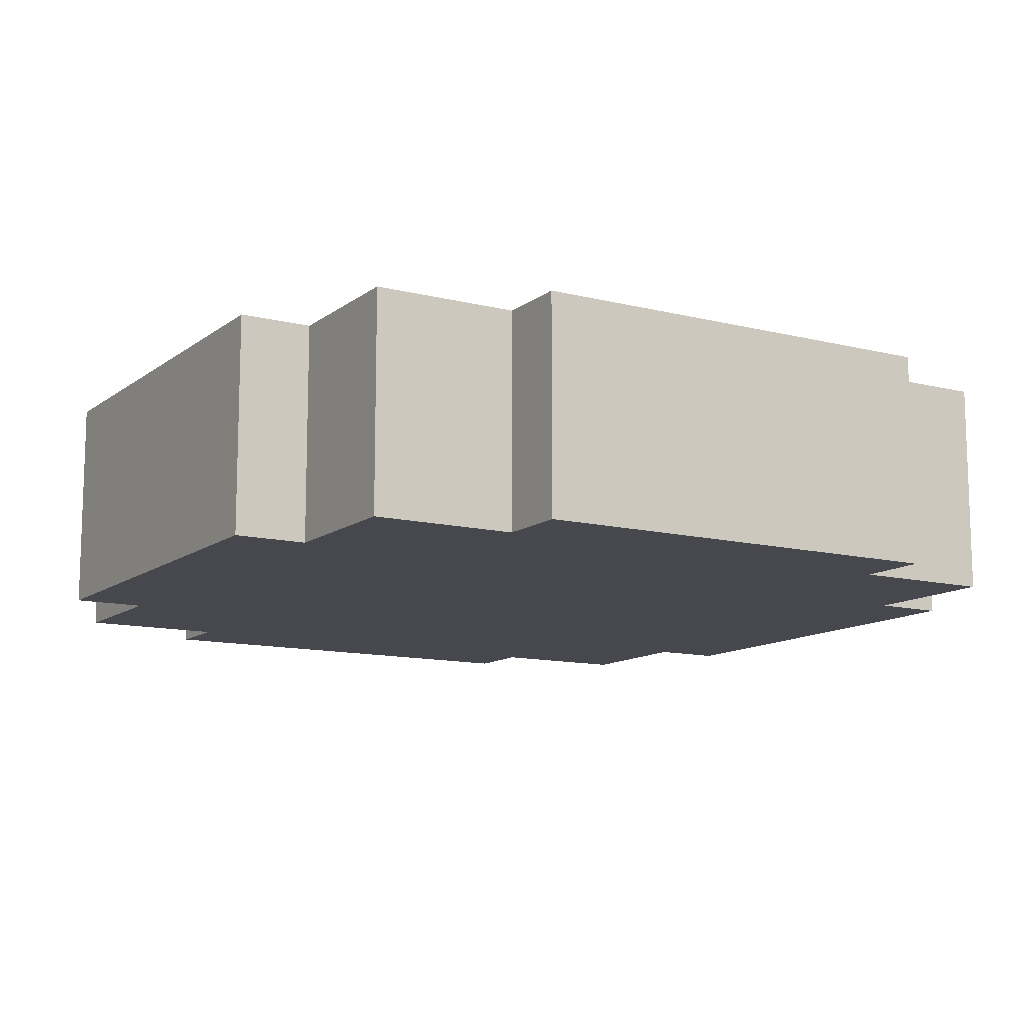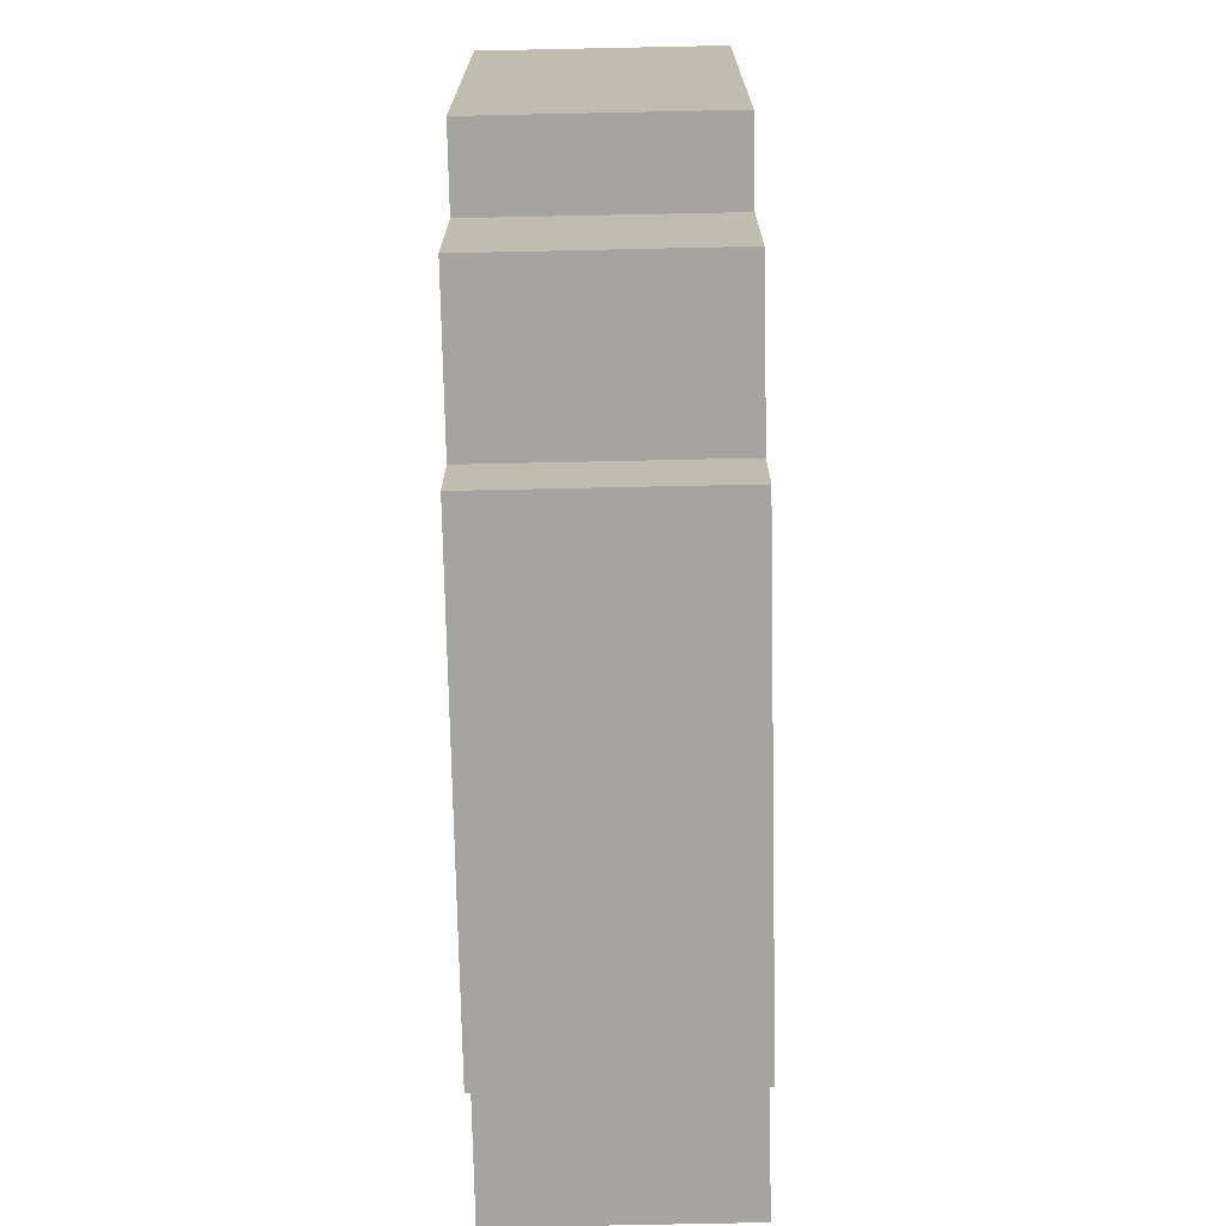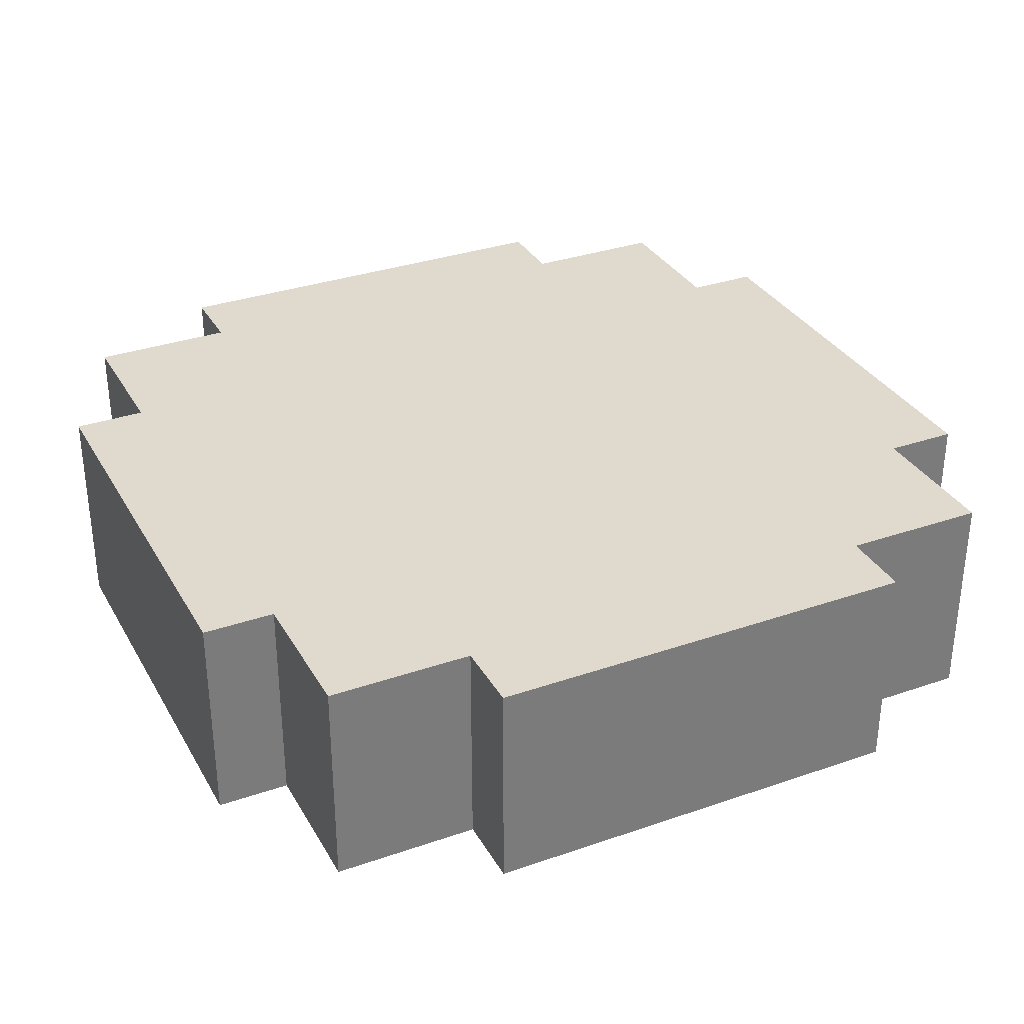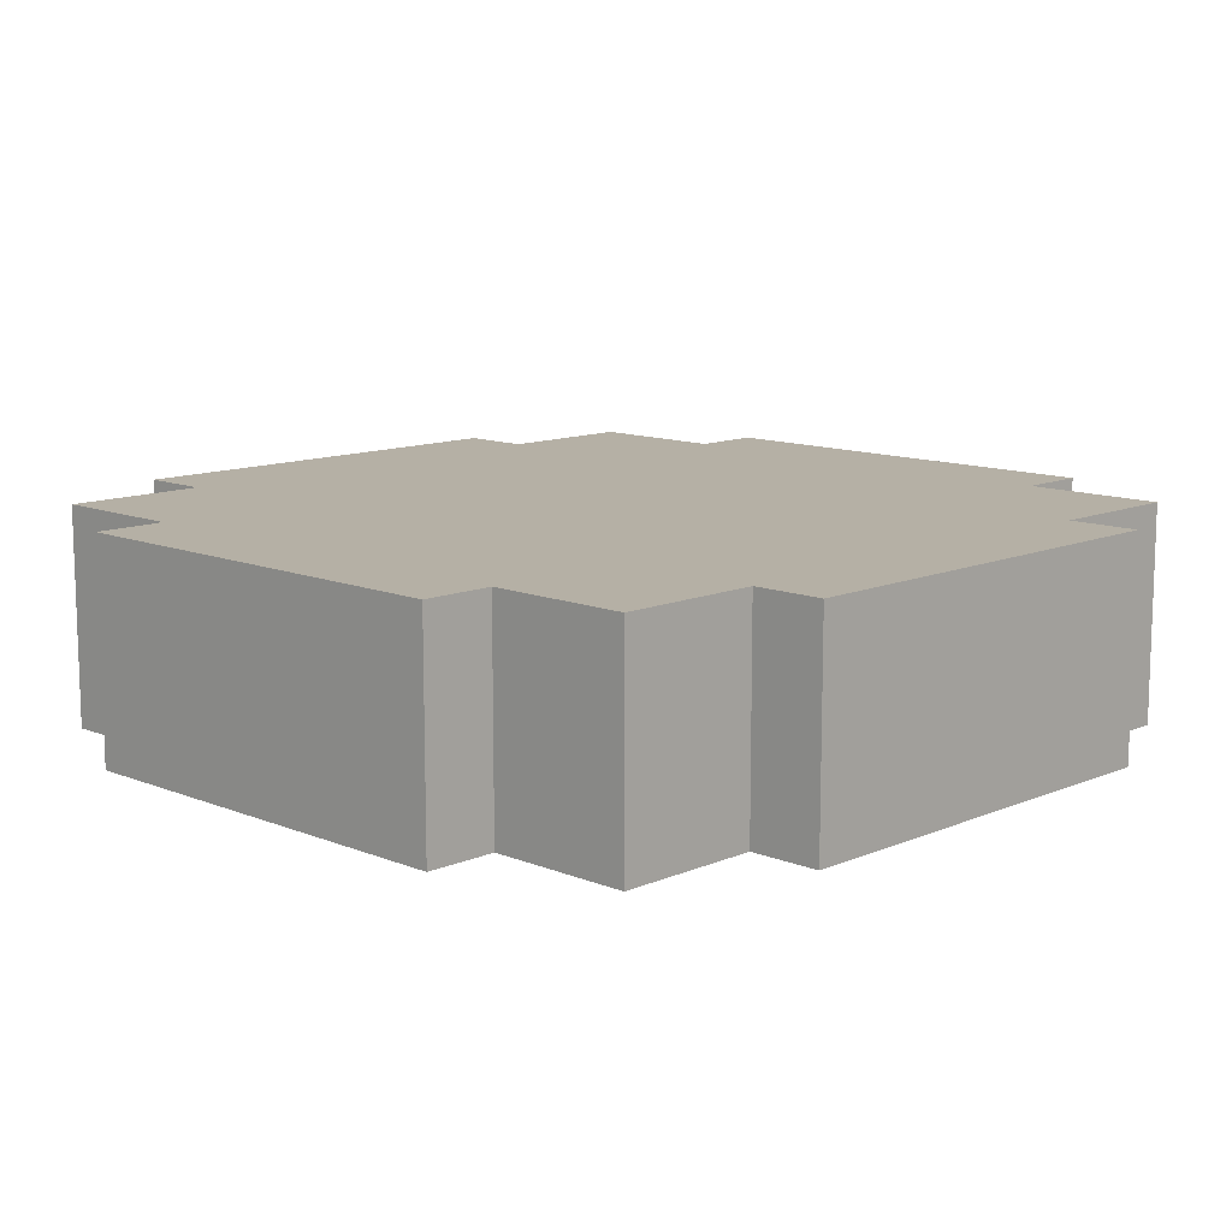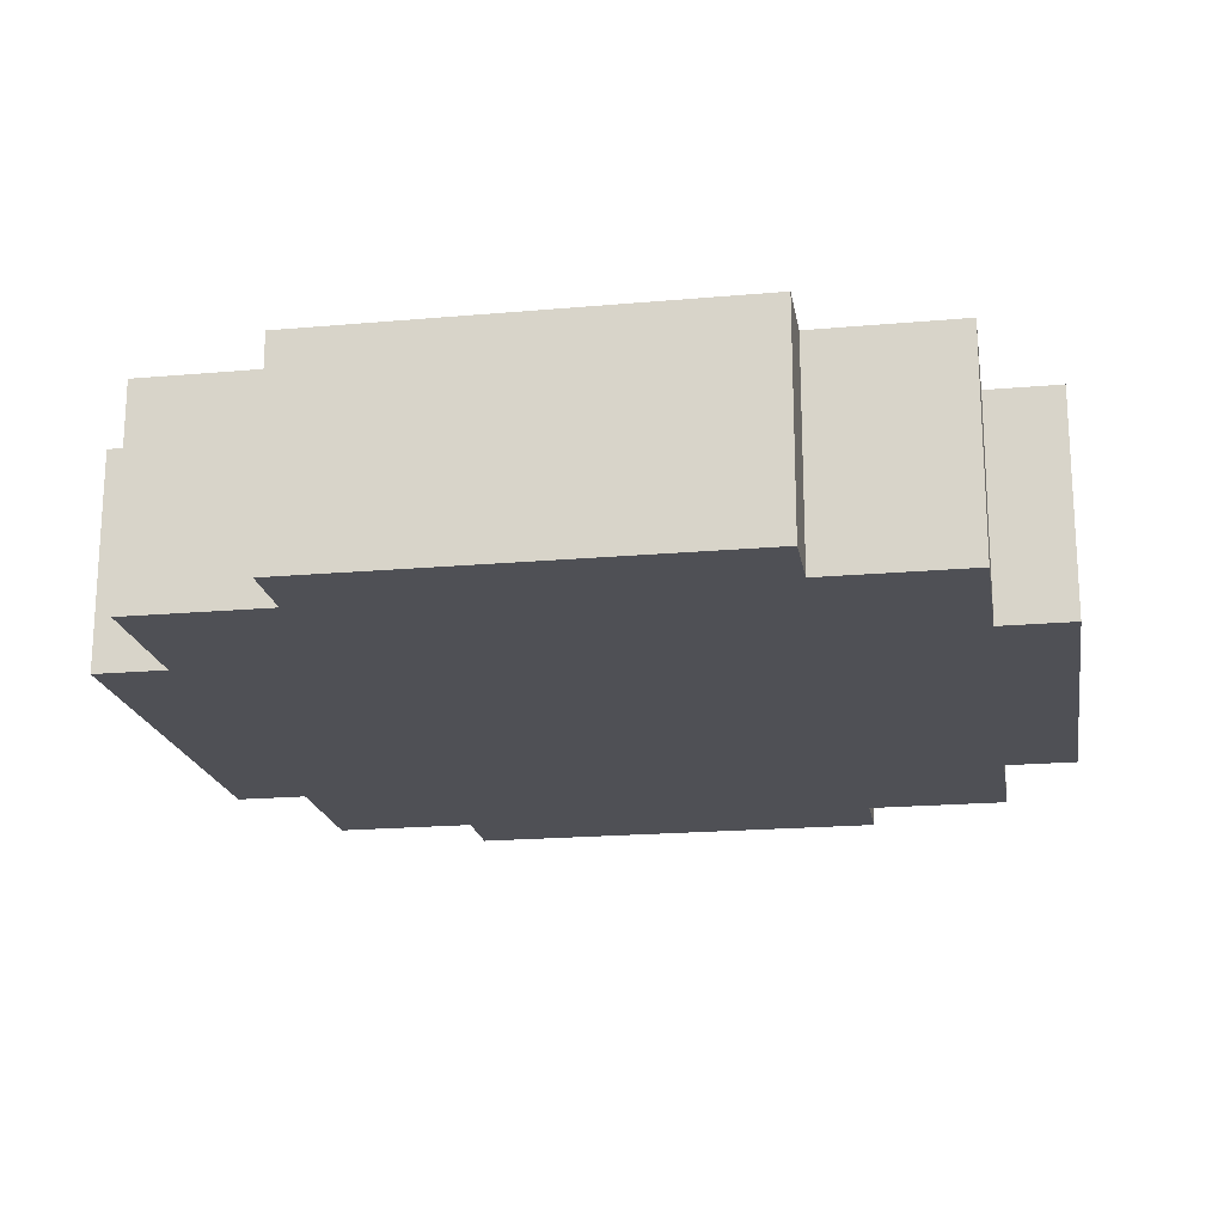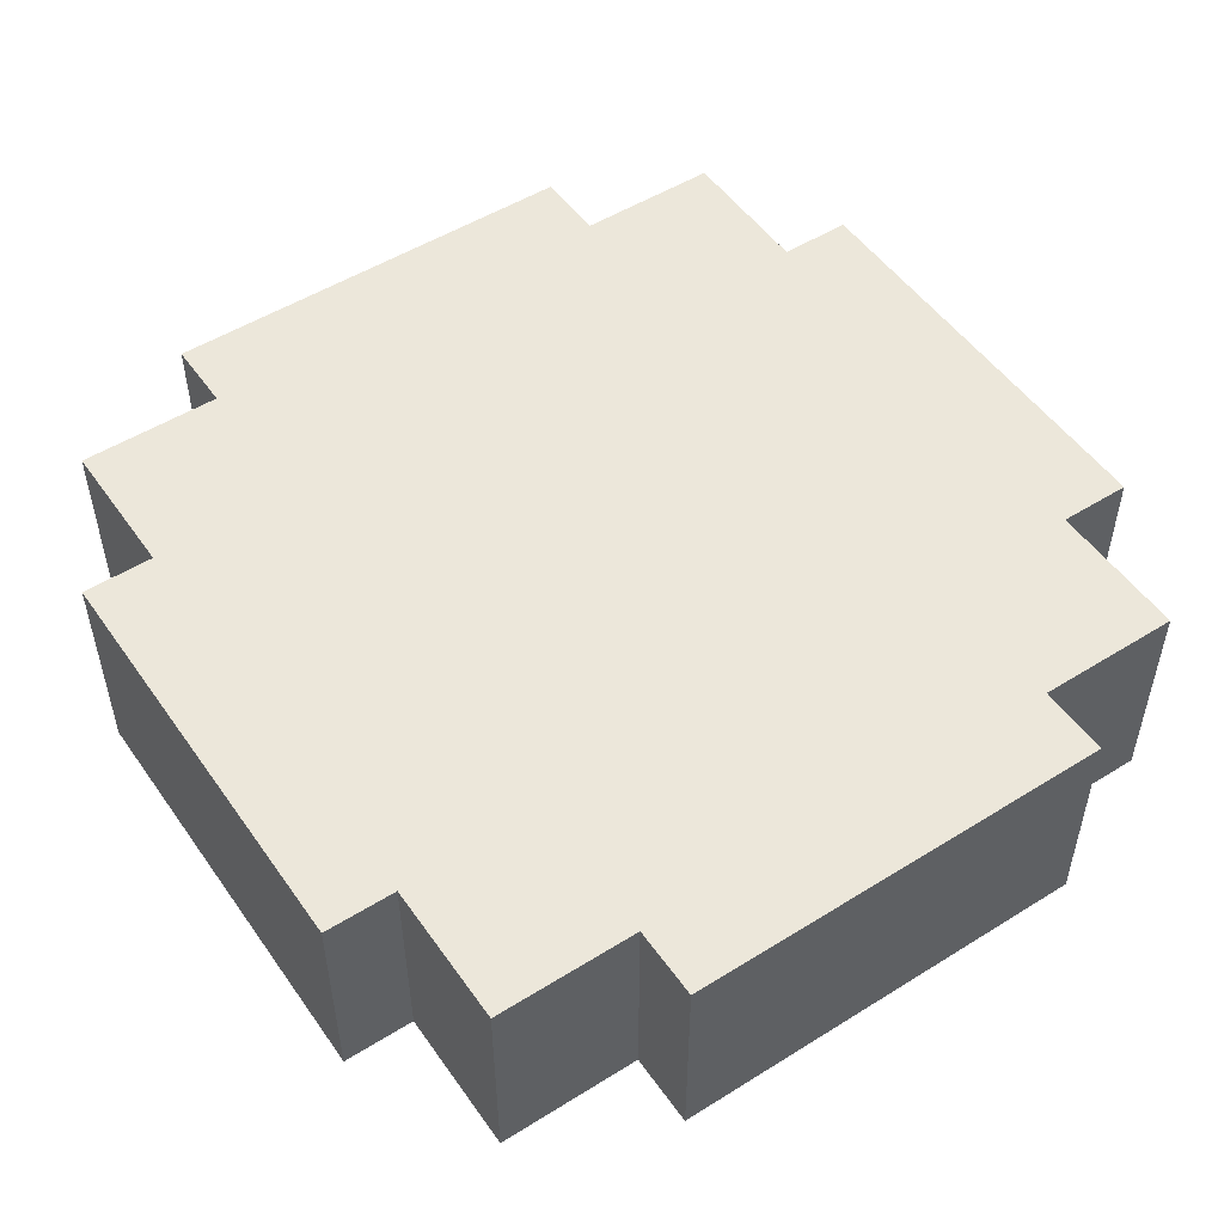
<metadata>
{"format":"obj","ext":"obj","renderer":"f3d","projection":"perspective","resolution":1024,"background":"white","views":[{"elev":-11.9,"azim":59.1,"up":"+Y"},{"elev":-73.2,"azim":-88.8,"up":"+Z"},{"elev":32.8,"azim":154.4,"up":"+Y"},{"elev":11.7,"azim":-45.7,"up":"+Y"},{"elev":-19.3,"azim":-170.5,"up":"+Y"},{"elev":51.4,"azim":-124.1,"up":"+Y"}]}
</metadata>
<code>
o
v 1.4 2 -1.3
v 1.4 2 -1.4
v 1.4 2 -1.7
v 1.4 2 -1.9
v 1.4 2.3 -1.3
v 1.4 2.3 -1.4
v 1.4 2.3 -1.7
v 1.4 2.3 -1.9
v 1.5 2 -1.1
v 1.5 2 -1.3
v 1.5 2 -1.9
v 1.5 2 -2.1
v 1.5 2.3 -1.1
v 1.5 2.3 -1.3
v 1.5 2.3 -1.9
v 1.5 2.3 -2.1
v 1.7 2 -1
v 1.7 2 -1.1
v 1.7 2 -2.1
v 1.7 2 -2.2
v 1.7 2.3 -1
v 1.7 2.3 -1.1
v 1.7 2.3 -2.1
v 1.7 2.3 -2.2
v 2.3 2 -1
v 2.3 2 -1.1
v 2.3 2 -2.1
v 2.3 2 -2.2
v 2.3 2.3 -1
v 2.3 2.3 -1.1
v 2.3 2.3 -2.1
v 2.3 2.3 -2.2
v 2.5 2 -1.1
v 2.5 2 -1.3
v 2.5 2 -1.9
v 2.5 2 -2.1
v 2.5 2.3 -1.1
v 2.5 2.3 -1.3
v 2.5 2.3 -1.9
v 2.5 2.3 -2.1
v 2.6 2 -1.3
v 2.6 2 -1.9
v 2.6 2.3 -1.3
v 2.6 2.3 -1.9
v 1.7 2 -1
v 1.7 2.3 -1
v 2.3 2 -1
v 2.3 2.3 -1
v 1.5 2 -1.1
v 1.5 2.3 -1.1
v 1.7 2 -1.1
v 1.7 2.3 -1.1
v 2.3 2 -1.1
v 2.3 2.3 -1.1
v 2.5 2 -1.1
v 2.5 2.3 -1.1
v 1.4 2 -1.3
v 1.4 2.3 -1.3
v 1.5 2 -1.3
v 1.5 2.3 -1.3
v 2.5 2 -1.3
v 2.5 2.3 -1.3
v 2.6 2 -1.3
v 2.6 2.3 -1.3
v 1.4 2 -1.9
v 1.4 2.3 -1.9
v 1.5 2 -1.9
v 1.5 2.3 -1.9
v 2.5 2 -1.9
v 2.5 2.3 -1.9
v 2.6 2 -1.9
v 2.6 2.3 -1.9
v 1.5 2 -2.1
v 1.5 2.3 -2.1
v 1.7 2 -2.1
v 1.7 2.3 -2.1
v 2.3 2 -2.1
v 2.3 2.3 -2.1
v 2.5 2 -2.1
v 2.5 2.3 -2.1
v 1.7 2 -2.2
v 1.7 2.3 -2.2
v 2.3 2 -2.2
v 2.3 2.3 -2.2
v 1.7 2 -1
v 2.3 2 -1
v 1.5 2 -1.1
v 1.7 2 -1.1
v 2.3 2 -1.1
v 2.5 2 -1.1
v 1.4 2 -1.3
v 1.5 2 -1.3
v 2.5 2 -1.3
v 2.6 2 -1.3
v 1.4 2 -1.4
v 1.5 2 -1.4
v 1.4 2 -1.7
v 1.5 2 -1.7
v 1.4 2 -1.9
v 1.5 2 -1.9
v 2.5 2 -1.9
v 2.6 2 -1.9
v 1.5 2 -2.1
v 1.7 2 -2.1
v 2.3 2 -2.1
v 2.5 2 -2.1
v 1.7 2 -2.2
v 2.3 2 -2.2
v 1.7 2.3 -1
v 2.3 2.3 -1
v 1.5 2.3 -1.1
v 1.7 2.3 -1.1
v 2.3 2.3 -1.1
v 2.5 2.3 -1.1
v 1.4 2.3 -1.3
v 1.5 2.3 -1.3
v 2.5 2.3 -1.3
v 2.6 2.3 -1.3
v 1.4 2.3 -1.4
v 1.8 2.3 -1.4
v 1.8 2.3 -1.5
v 2 2.3 -1.5
v 2 2.3 -1.6
v 2.1 2.3 -1.6
v 1.4 2.3 -1.7
v 2.1 2.3 -1.7
v 1.4 2.3 -1.9
v 1.5 2.3 -1.9
v 2.5 2.3 -1.9
v 2.6 2.3 -1.9
v 1.5 2.3 -2.1
v 1.7 2.3 -2.1
v 2.3 2.3 -2.1
v 2.5 2.3 -2.1
v 1.7 2.3 -2.2
v 2.3 2.3 -2.2
f 5 2 1
f 6 3 2
f 6 2 5
f 7 4 3
f 7 3 6
f 8 4 7
f 13 10 9
f 14 10 13
f 15 12 11
f 16 12 15
f 21 18 17
f 22 18 21
f 23 20 19
f 24 20 23
f 25 26 29
f 29 26 30
f 27 28 31
f 31 28 32
f 33 34 37
f 37 34 38
f 35 36 39
f 39 36 40
f 41 42 43
f 43 42 44
f 47 46 45
f 48 46 47
f 51 50 49
f 52 50 51
f 55 54 53
f 56 54 55
f 59 58 57
f 60 58 59
f 63 62 61
f 64 62 63
f 65 66 67
f 67 66 68
f 69 70 71
f 71 70 72
f 73 74 75
f 75 74 76
f 77 78 79
f 79 78 80
f 81 82 83
f 83 82 84
f 88 86 85
f 89 86 88
f 92 88 87
f 92 90 89
f 92 89 88
f 93 90 92
f 95 92 91
f 95 94 93
f 95 93 92
f 96 94 95
f 97 96 95
f 98 94 96
f 98 96 97
f 99 98 97
f 100 94 98
f 100 98 99
f 101 94 100
f 102 94 101
f 103 101 100
f 104 101 103
f 105 101 104
f 106 101 105
f 107 105 104
f 108 105 107
f 109 110 112
f 112 110 113
f 111 112 116
f 113 114 116
f 112 113 116
f 116 114 117
f 115 116 119
f 117 118 119
f 116 117 119
f 119 118 120
f 119 120 121
f 120 118 121
f 121 118 122
f 121 122 123
f 122 118 123
f 123 118 124
f 119 121 125
f 121 123 125
f 123 124 125
f 124 118 126
f 125 124 126
f 125 126 127
f 127 126 128
f 126 118 129
f 128 126 129
f 129 118 130
f 128 129 131
f 131 129 132
f 132 129 133
f 133 129 134
f 132 133 135
f 135 133 136

</code>
